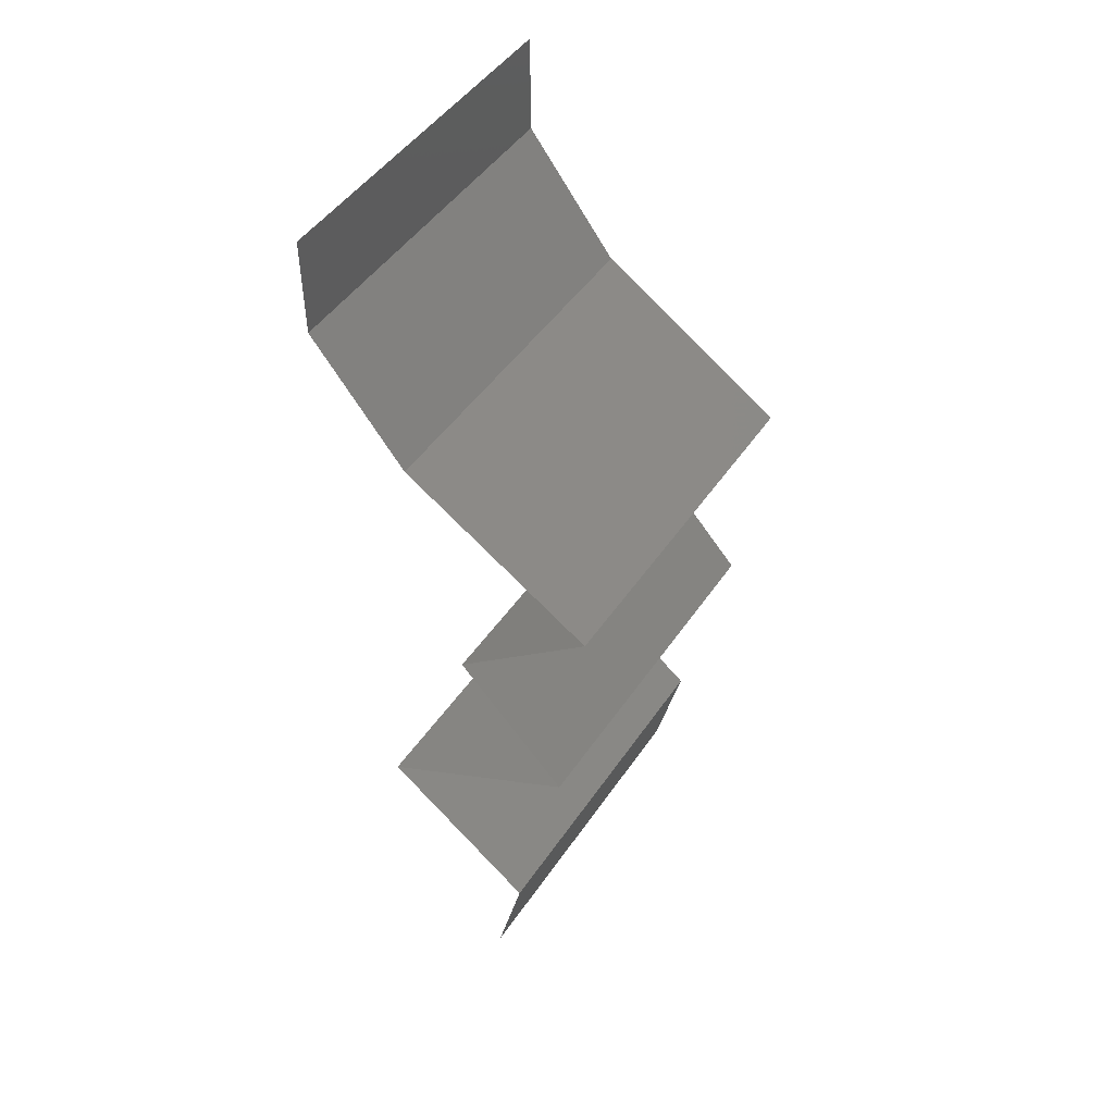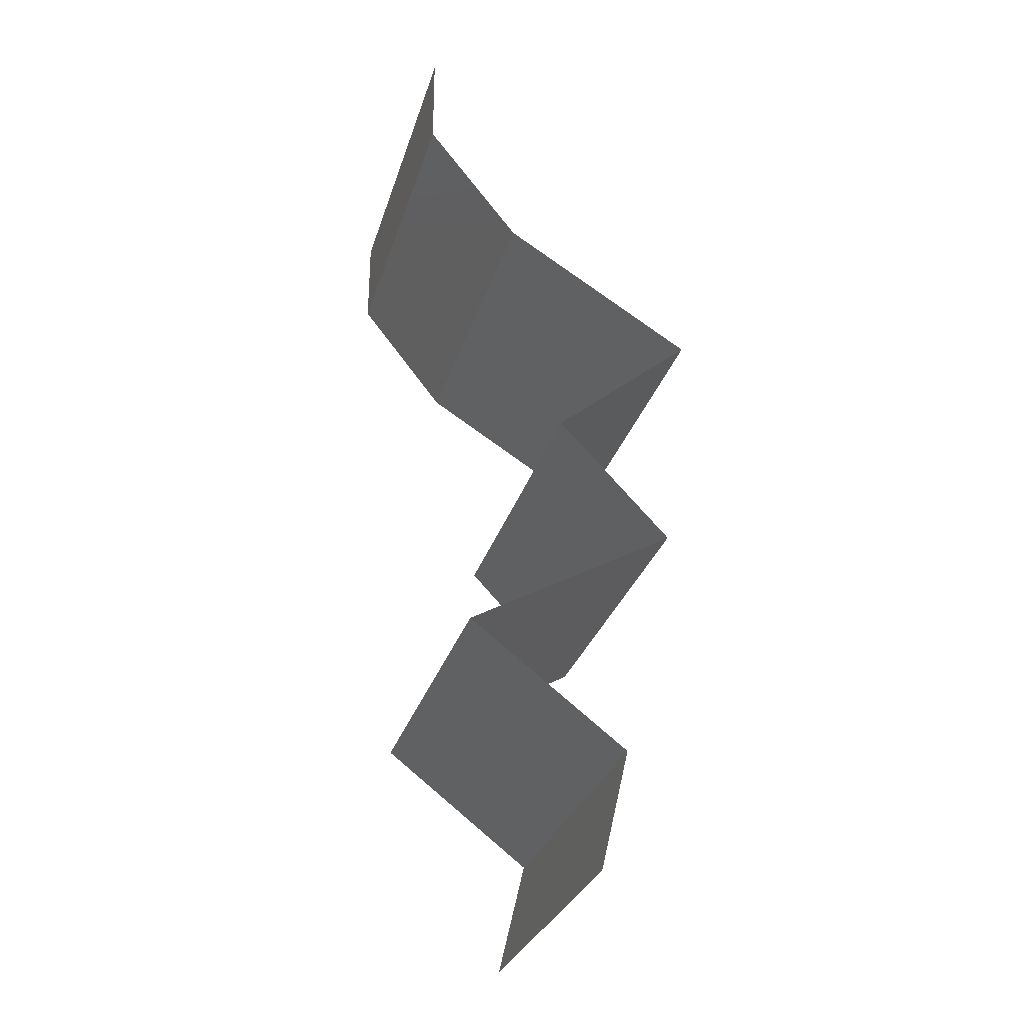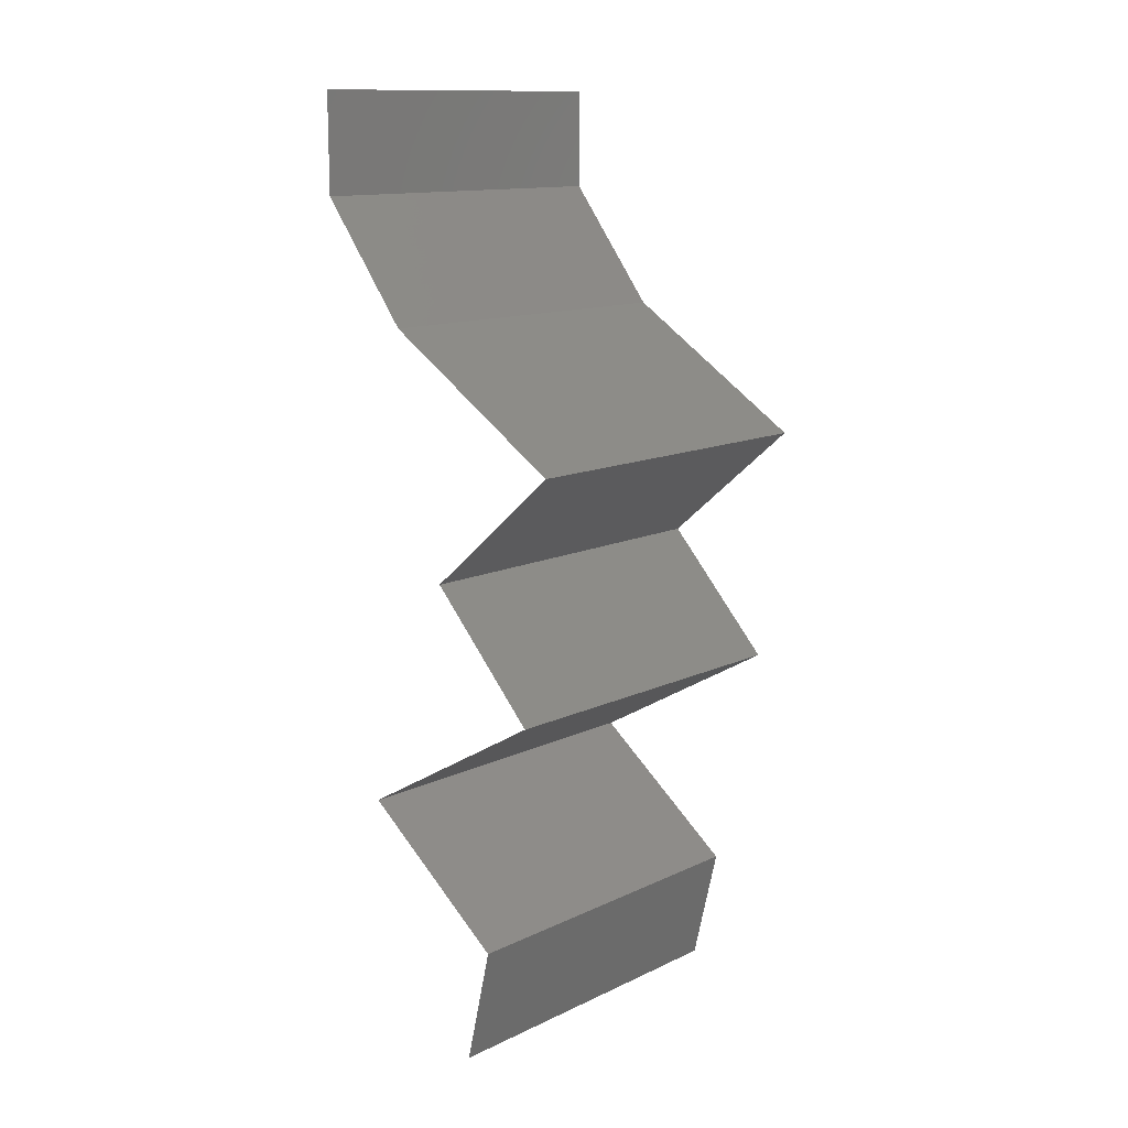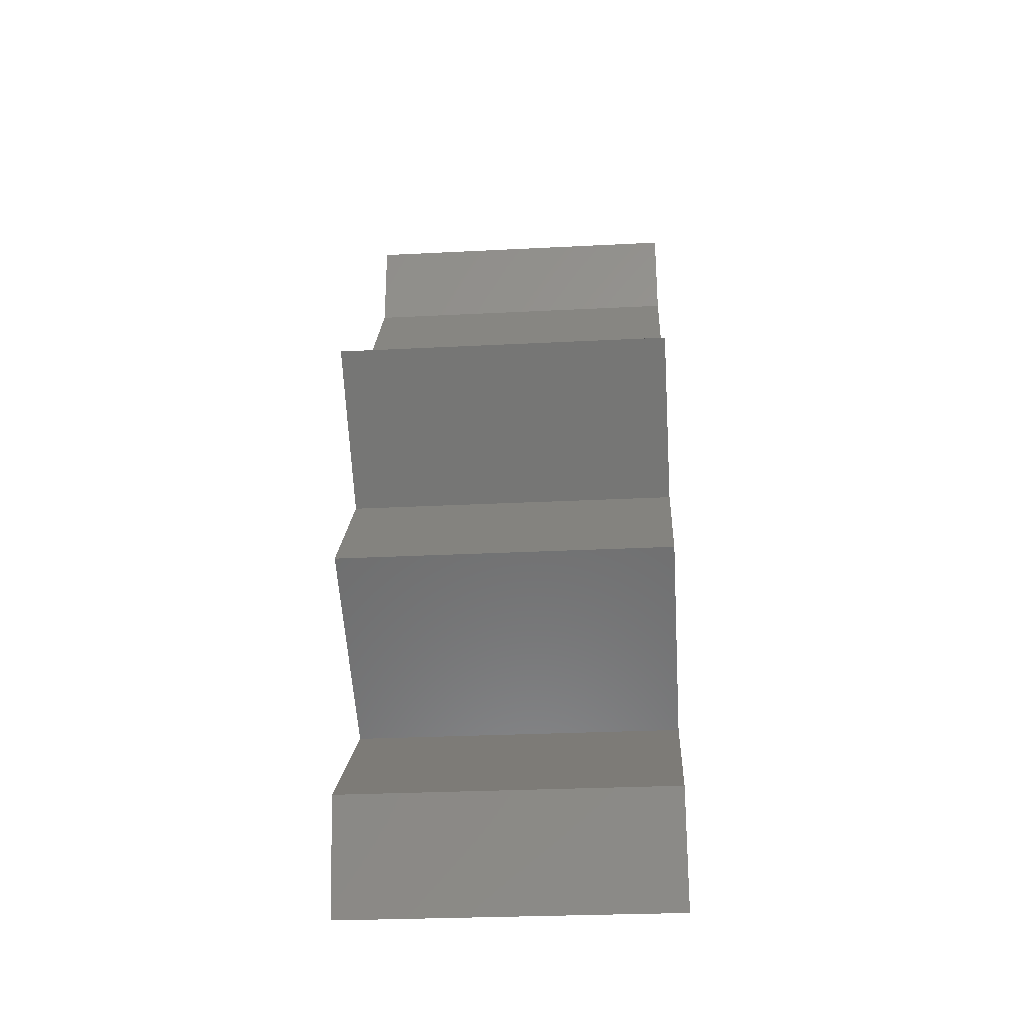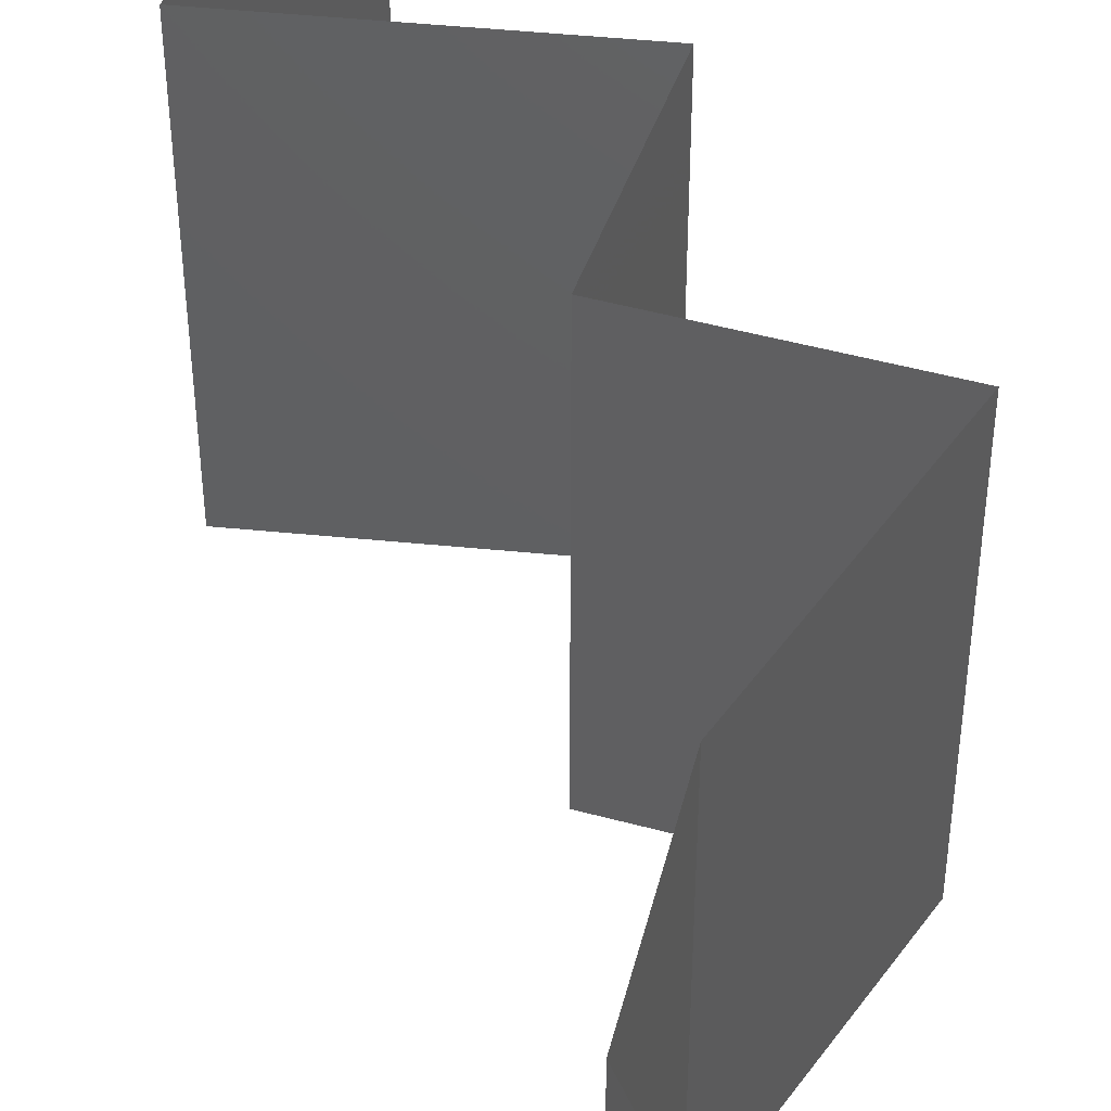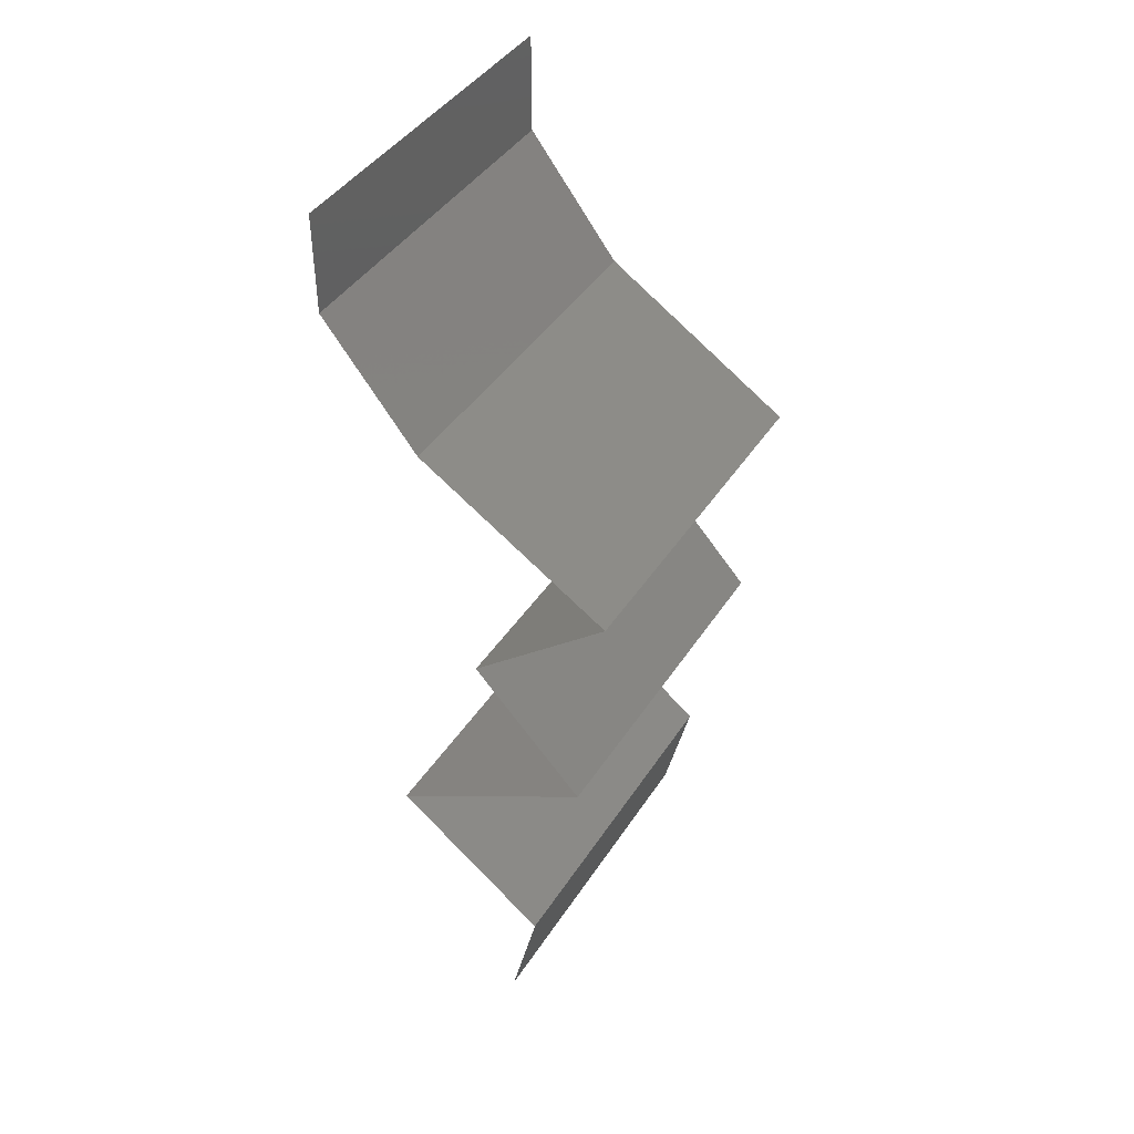
<metadata>
{"format":"stl","ext":"stl","renderer":"f3d","projection":"perspective","resolution":1024,"background":"white","views":[{"elev":48.0,"azim":-147.4,"up":"+Y"},{"elev":-29.9,"azim":164.1,"up":"+Y"},{"elev":13.0,"azim":-136.9,"up":"+Y"},{"elev":-28.3,"azim":-85.6,"up":"+Y"},{"elev":49.0,"azim":156.2,"up":"+Z"},{"elev":42.7,"azim":-149.6,"up":"+Y"}]}
</metadata>
<code>
# stl→obj: 48 verts, 70 faces
v 0.04 0.05433 0.01
v 0.04 0.05717 0.005
v 0.04 0.06 0.01
v 0.04 0.05717 0.015
v 0.04 0.05433 0.02
v 0.04 0.06 0.02
v 0.04 0.06 0
v 0.04 0.05433 0
v 0.03734 0.05094 0.015
v 0.03468 0.04754 0
v 0.03734 0.05094 0.005
v 0.03468 0.04754 0.01
v 0.03468 0.04754 0.02
v 0.02382 0.04075 0.01
v 0.02925 0.04415 0.02
v 0.02925 0.04415 0
v 0.02382 0.04075 0
v 0.02382 0.04075 0.02
v 0.03174 0.03396 0.02
v 0.02778 0.03735 0.015
v 0.02778 0.03735 0.005
v 0.03174 0.03396 0
v 0.03174 0.03396 0.01
v 0.02855 0.03056 0.015
v 0.02537 0.02717 0
v 0.02855 0.03056 0.005
v 0.02537 0.02717 0.01
v 0.02537 0.02717 0.02
v 0.02948 0.02479 0.015
v 0.03713 0.02037 0
v 0.03301 0.02275 0.005
v 0.03713 0.02037 0.01
v 0.02925 0.02492 0.005
v 0.03325 0.02262 0.015
v 0.03713 0.02037 0.02
v 0.03125 0.02377 0.02
v 0.03125 0.02377 0
v 0.03125 0.02377 0.01
v 0.03271 0.01698 0.005521
v 0.02829 0.01358 0
v 0.02829 0.01358 0.02
v 0.03271 0.01698 0.01451
v 0.02829 0.01358 0.01
v 0.0299 0.006792 0.02
v 0.02909 0.01019 0.015
v 0.0299 0.006792 0.01
v 0.02909 0.01019 0.005
v 0.0299 0.006792 0
f 1 2 3
f 3 4 1
f 5 4 6
f 7 2 8
f 3 2 7
f 6 4 3
f 8 2 1
f 1 4 5
f 5 9 1
f 10 11 12
f 1 11 8
f 12 9 13
f 12 11 1
f 13 9 5
f 1 9 12
f 8 11 10
f 14 12 15
f 16 12 14
f 16 10 12
f 12 13 15
f 14 17 16
f 15 18 14
f 19 20 18
f 17 21 22
f 14 20 21
f 21 20 23
f 18 20 14
f 22 21 23
f 14 21 17
f 23 20 19
f 19 24 23
f 25 26 27
f 23 26 22
f 27 24 28
f 27 26 23
f 23 24 27
f 22 26 25
f 28 24 19
f 28 29 27
f 30 31 32
f 27 33 25
f 32 34 35
f 36 29 28
f 37 31 30
f 25 33 37
f 35 34 36
f 36 34 29
f 37 33 31
f 33 38 31
f 34 38 29
f 27 38 33
f 29 38 27
f 31 38 32
f 32 38 34
f 30 39 40
f 41 42 35
f 40 39 43
f 35 42 32
f 39 42 43
f 43 42 41
f 32 42 39
f 32 39 30
f 44 45 41
f 46 47 43
f 40 47 48
f 43 45 46
f 43 47 40
f 41 45 43
f 48 47 46
f 46 45 44

</code>
